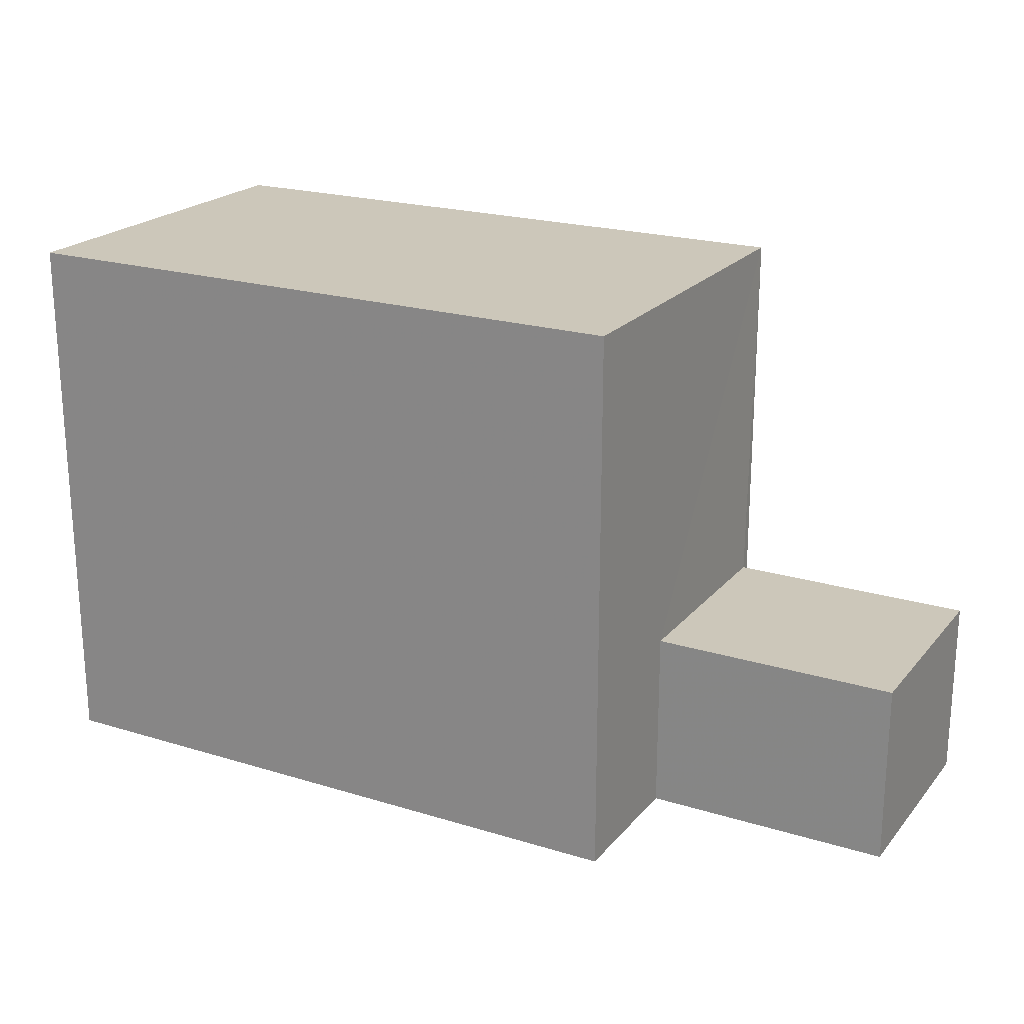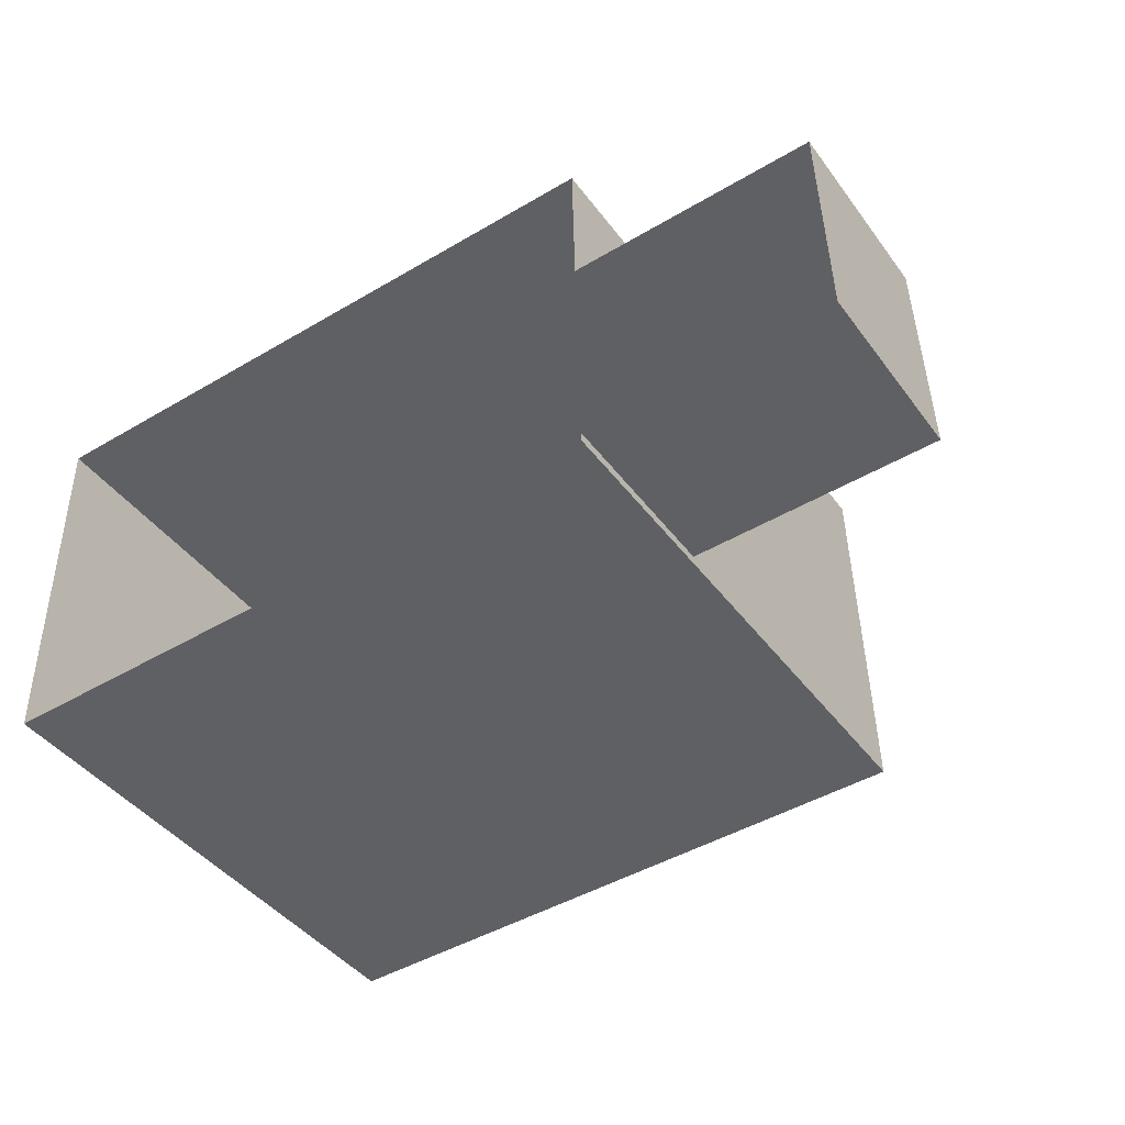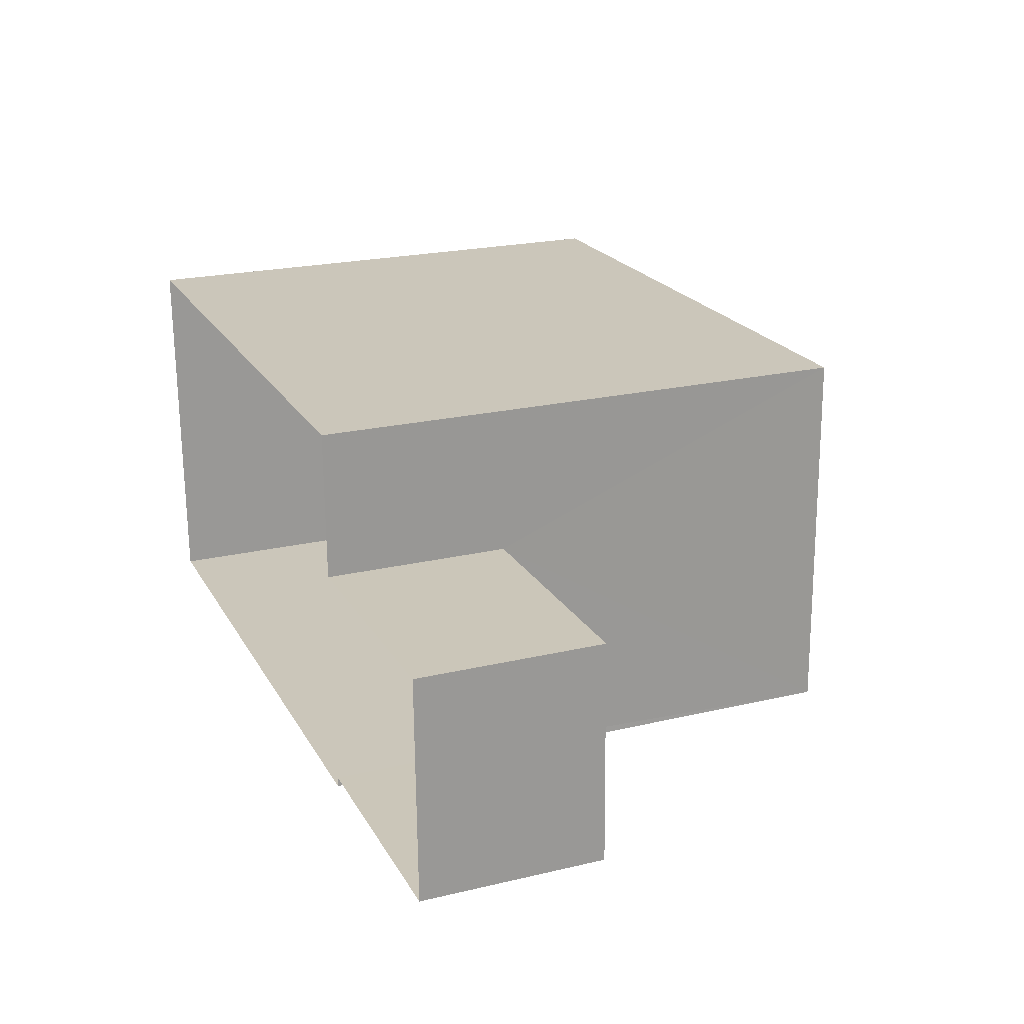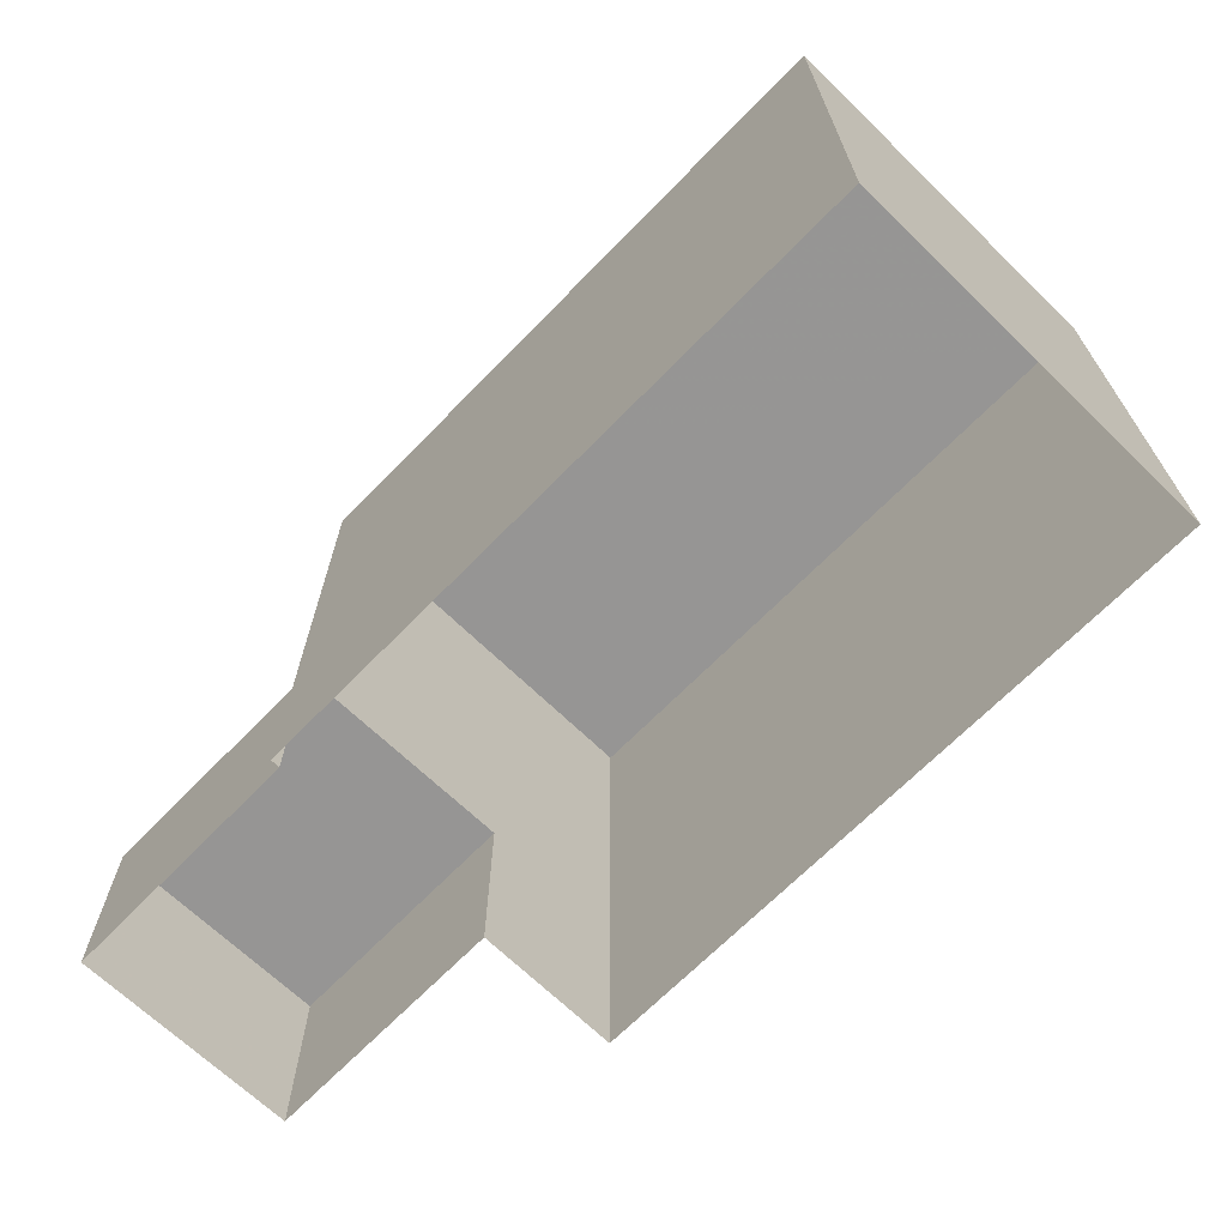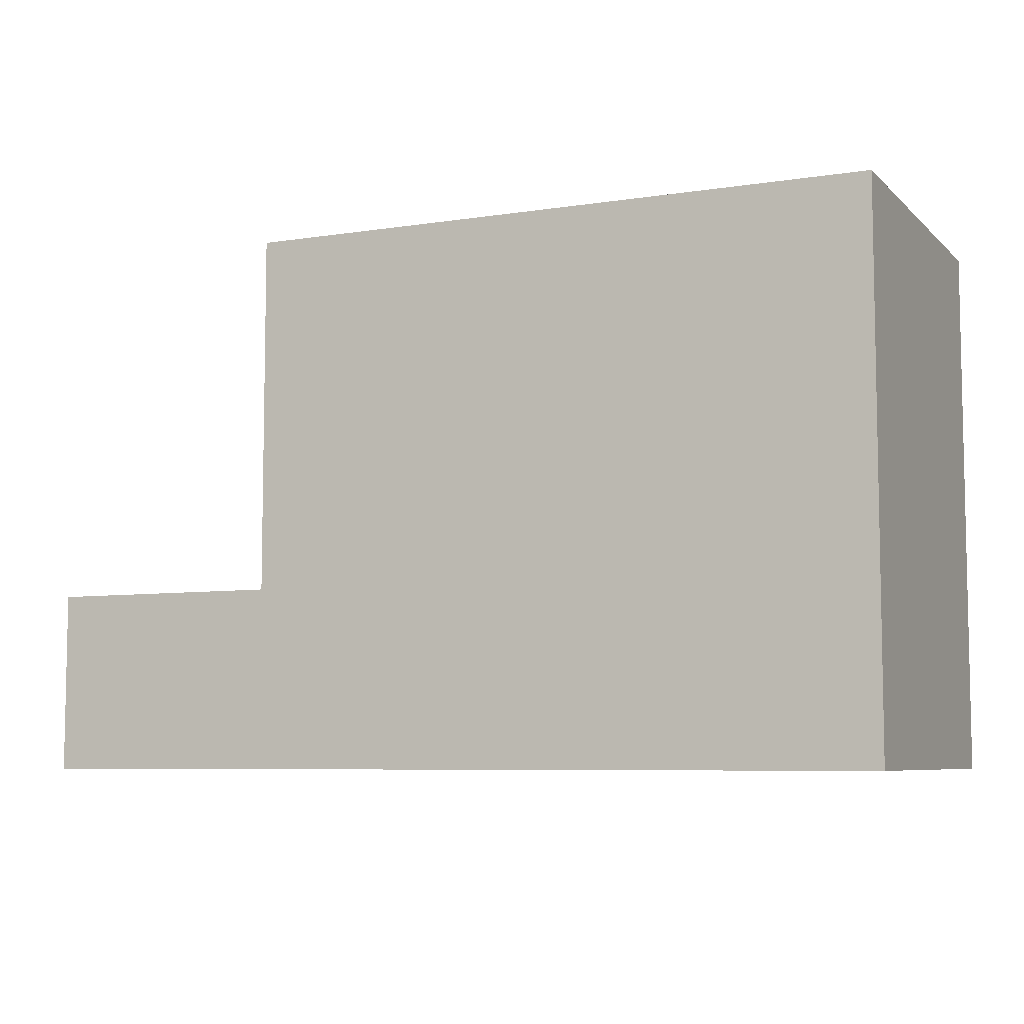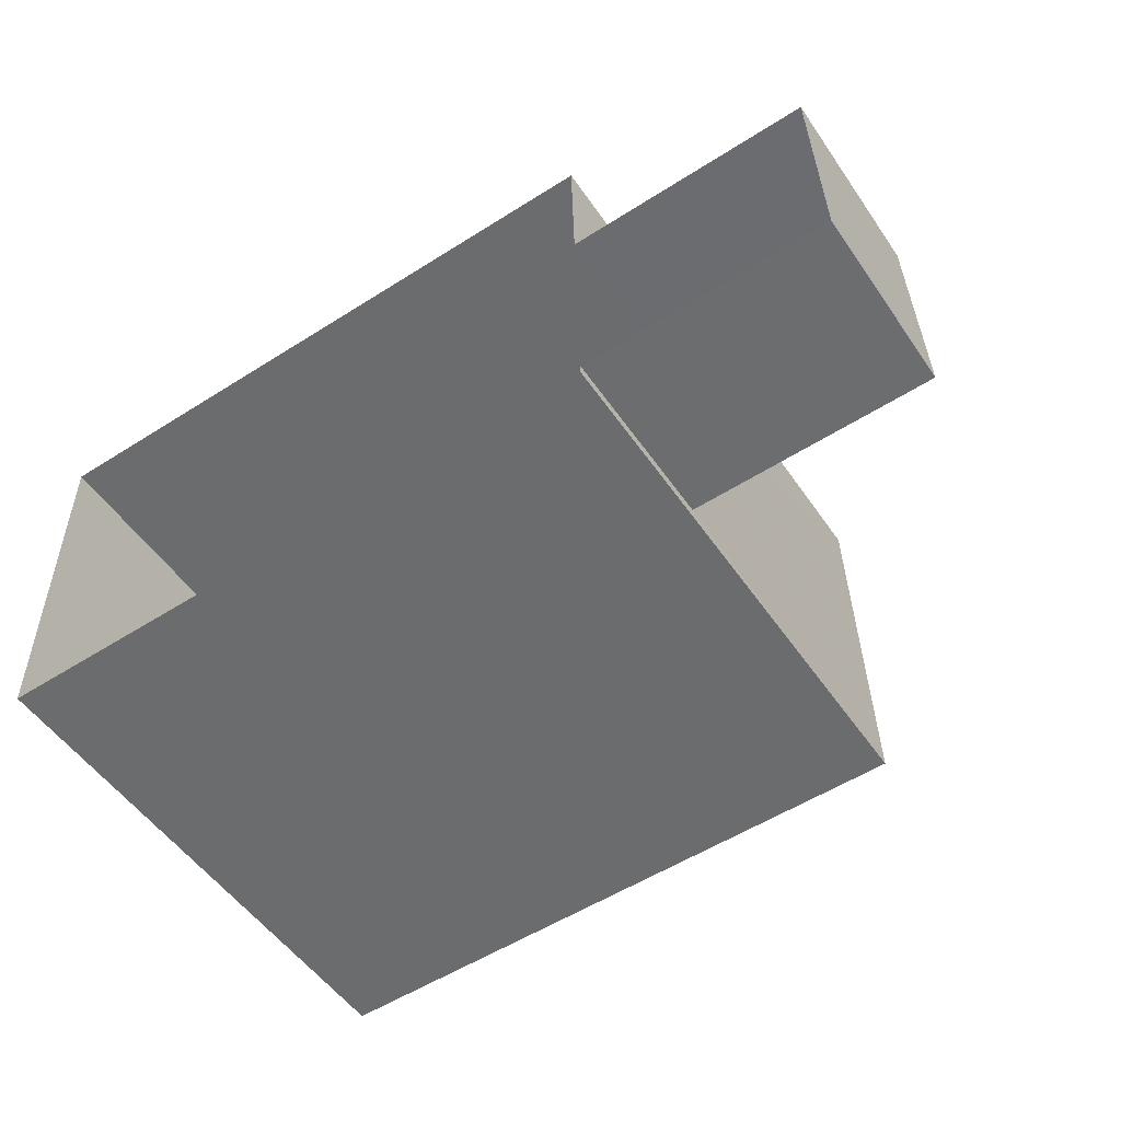
<metadata>
{"format":"obj","ext":"obj","renderer":"f3d","projection":"perspective","resolution":1024,"background":"white","views":[{"elev":21.4,"azim":-152.8,"up":"+Z"},{"elev":-43.6,"azim":-146.0,"up":"+Y"},{"elev":22.4,"azim":-112.1,"up":"+Y"},{"elev":-67.6,"azim":44.5,"up":"+Z"},{"elev":-6.9,"azim":23.0,"up":"+Z"},{"elev":-52.8,"azim":-146.3,"up":"+Y"}]}
</metadata>
<code>
v -2.253e+05 -1.275e+05 13.72
v -2.253e+05 -1.275e+05 13.72
v -2.253e+05 -1.275e+05 13.72
v -2.253e+05 -1.275e+05 13.72
v -2.253e+05 -1.275e+05 13.72
v -2.253e+05 -1.275e+05 13.72
v -2.253e+05 -1.275e+05 13.72
v -2.253e+05 -1.275e+05 13.72
v -2.253e+05 -1.275e+05 24.66
v -2.253e+05 -1.275e+05 24.66
v -2.253e+05 -1.275e+05 24.66
v -2.253e+05 -1.275e+05 24.66
v -2.253e+05 -1.275e+05 17.39
v -2.253e+05 -1.275e+05 17.39
v -2.253e+05 -1.275e+05 17.39
v -2.253e+05 -1.275e+05 17.39
f 1 2 3
f 3 4 5
f 1 6 2
f 7 8 1
f 7 1 5
f 5 1 3
f 9 10 11
f 12 9 11
f 13 14 15
f 16 13 15
f 16 15 7
f 5 16 7
f 1 8 14
f 13 1 14
f 10 4 3
f 10 9 4
f 5 4 16
f 4 9 16
f 1 13 6
f 13 9 12
f 16 9 13
f 6 13 12
f 10 3 2
f 11 10 2
f 12 2 6
f 12 11 2
f 14 8 7
f 15 14 7

</code>
